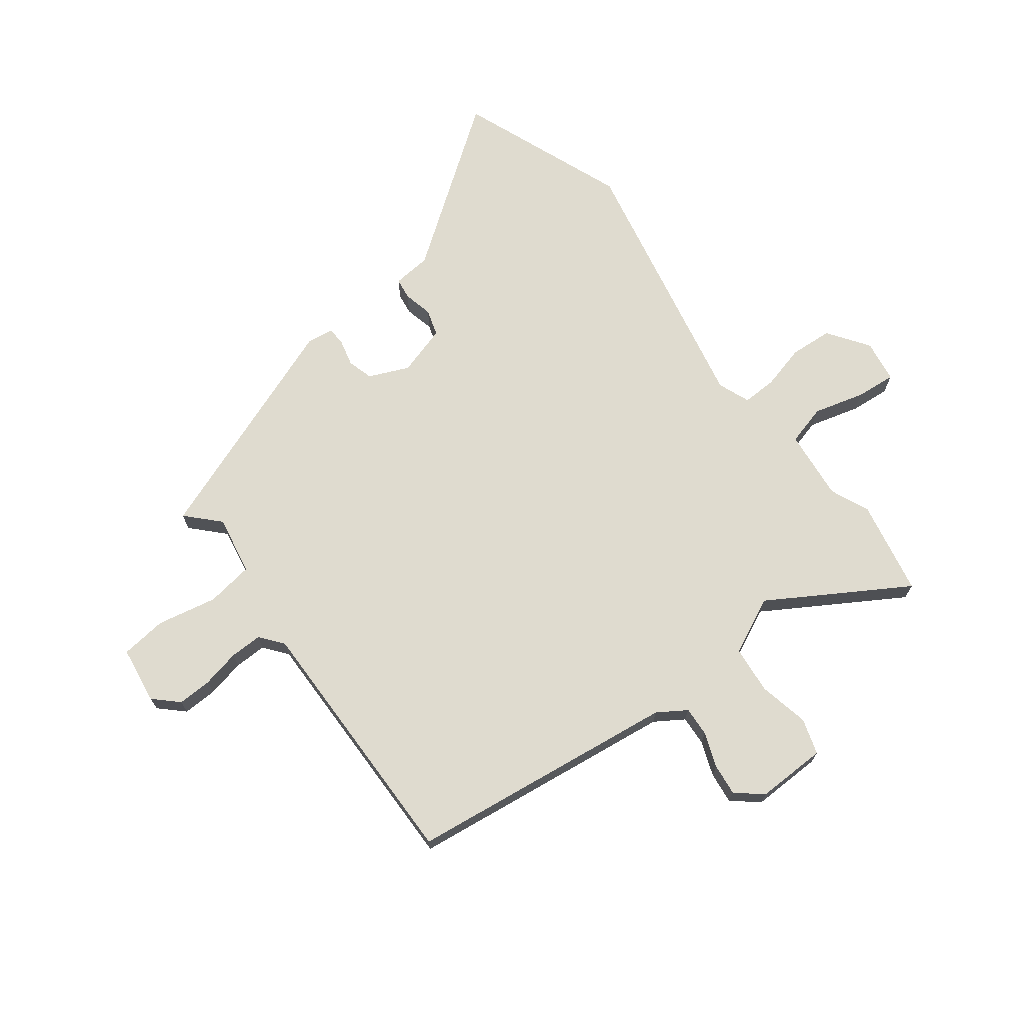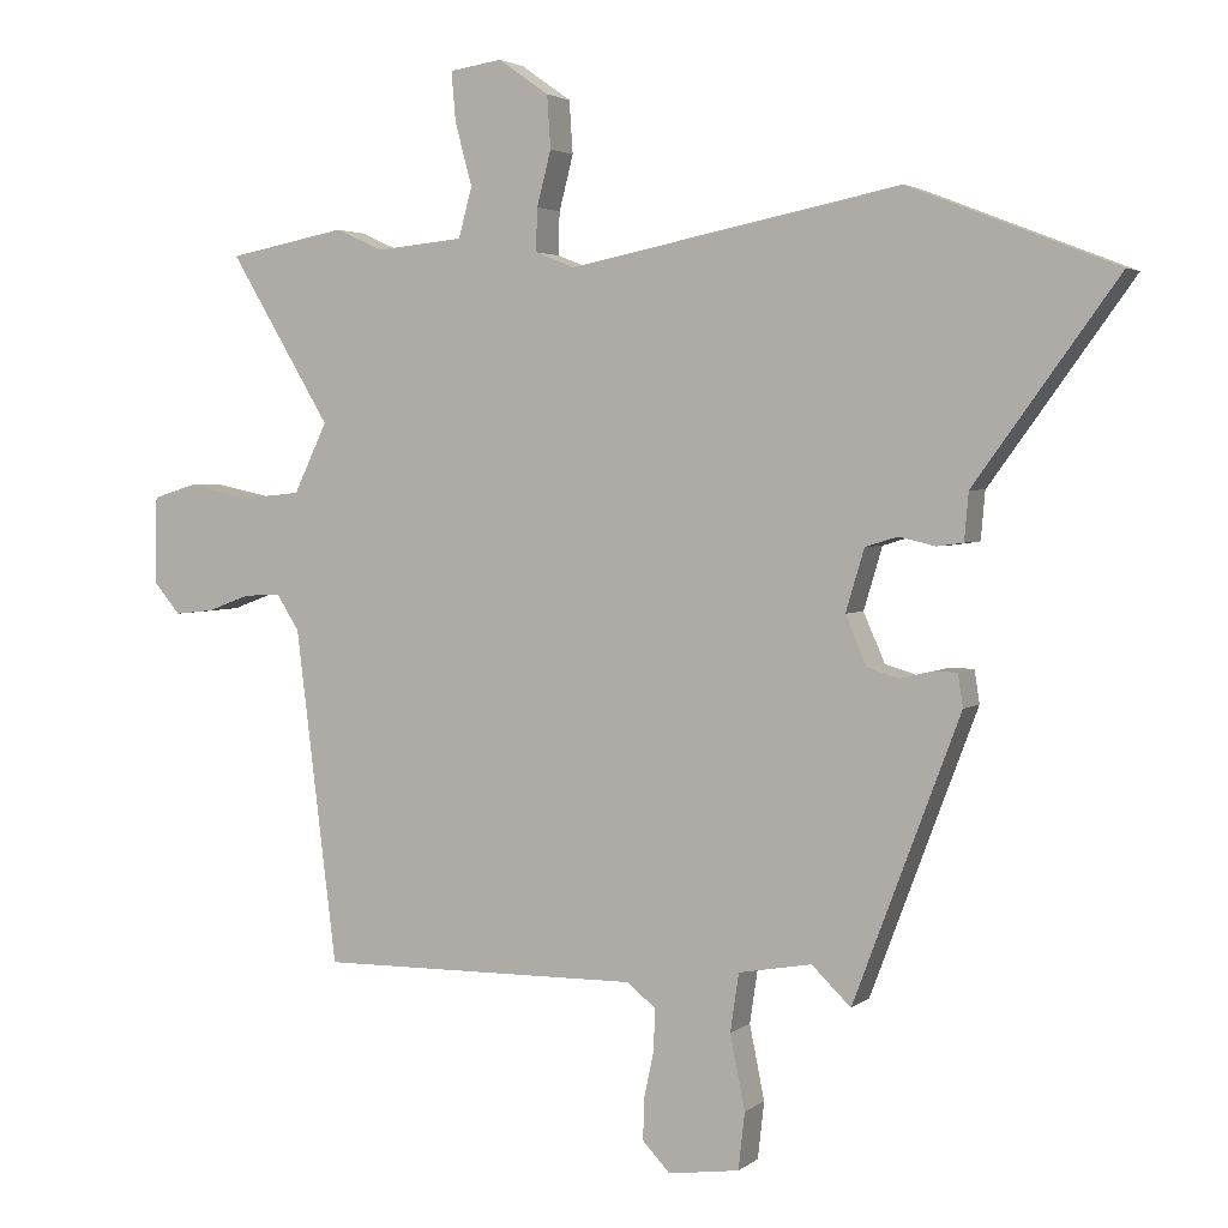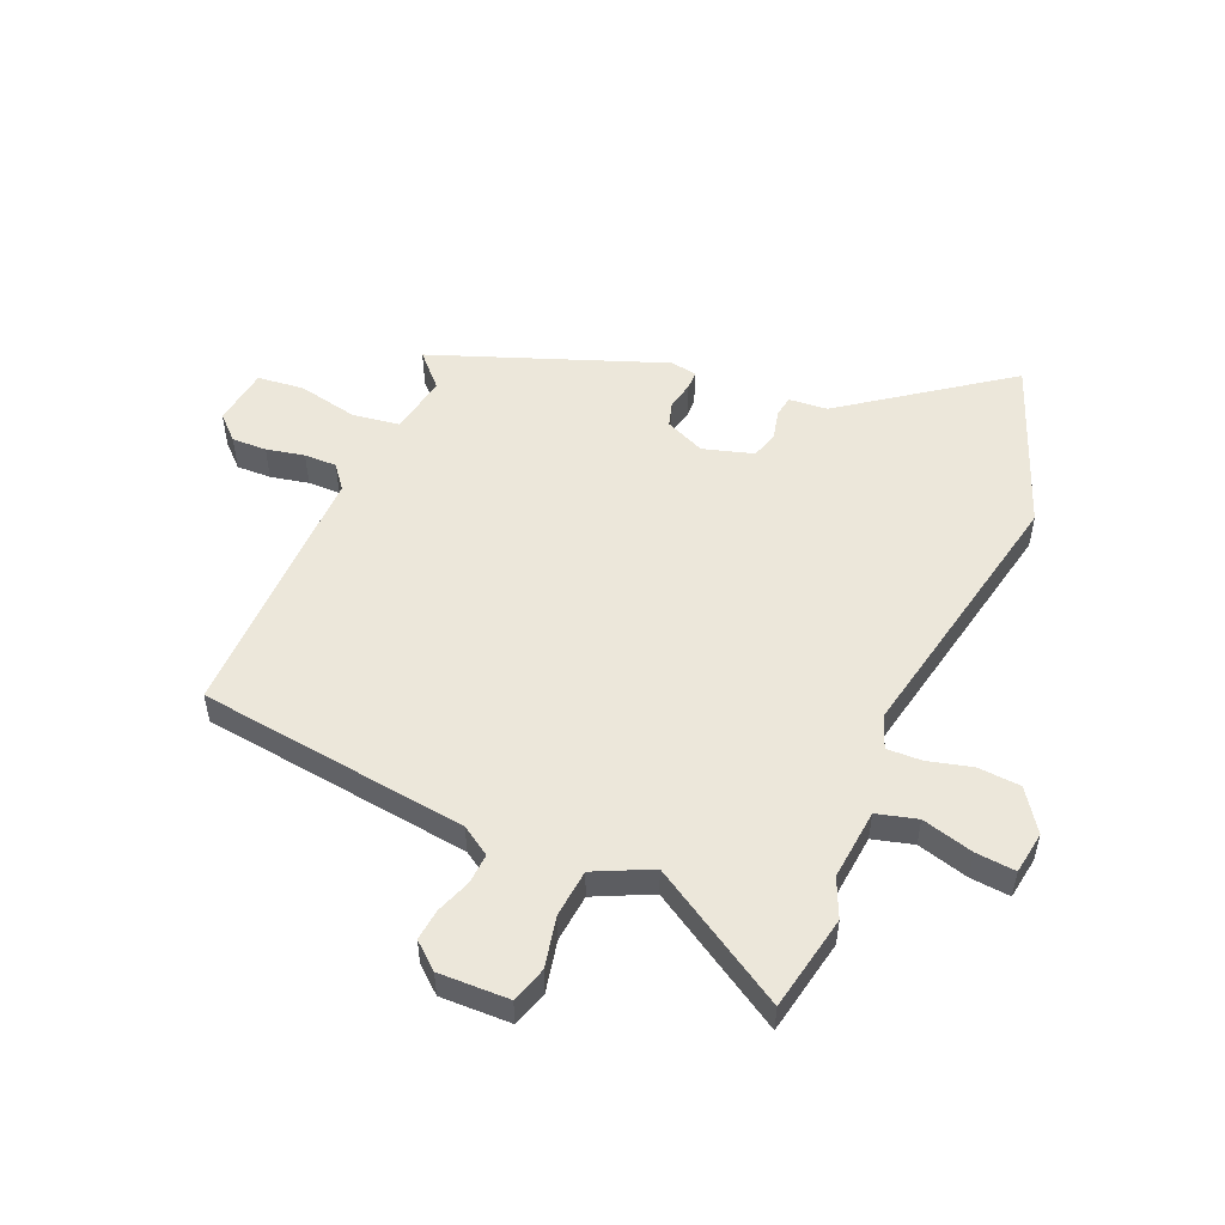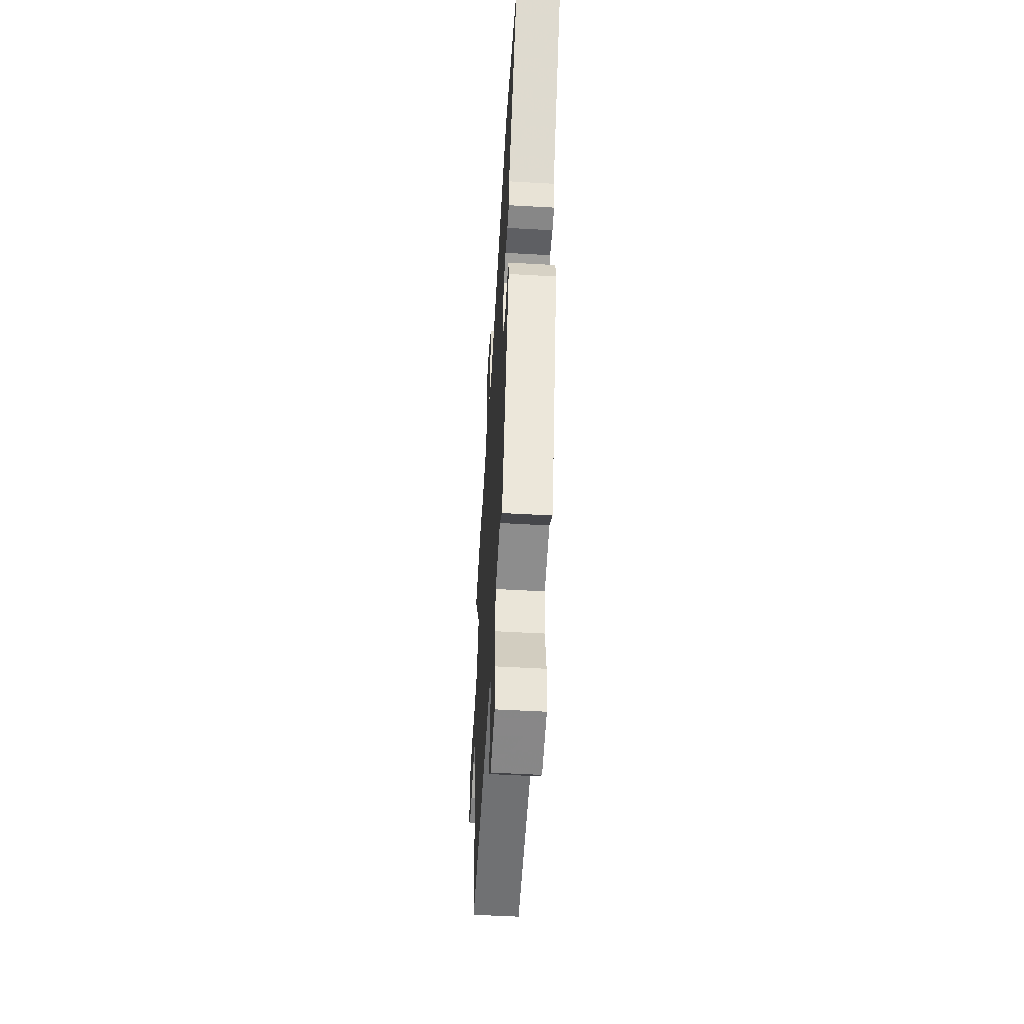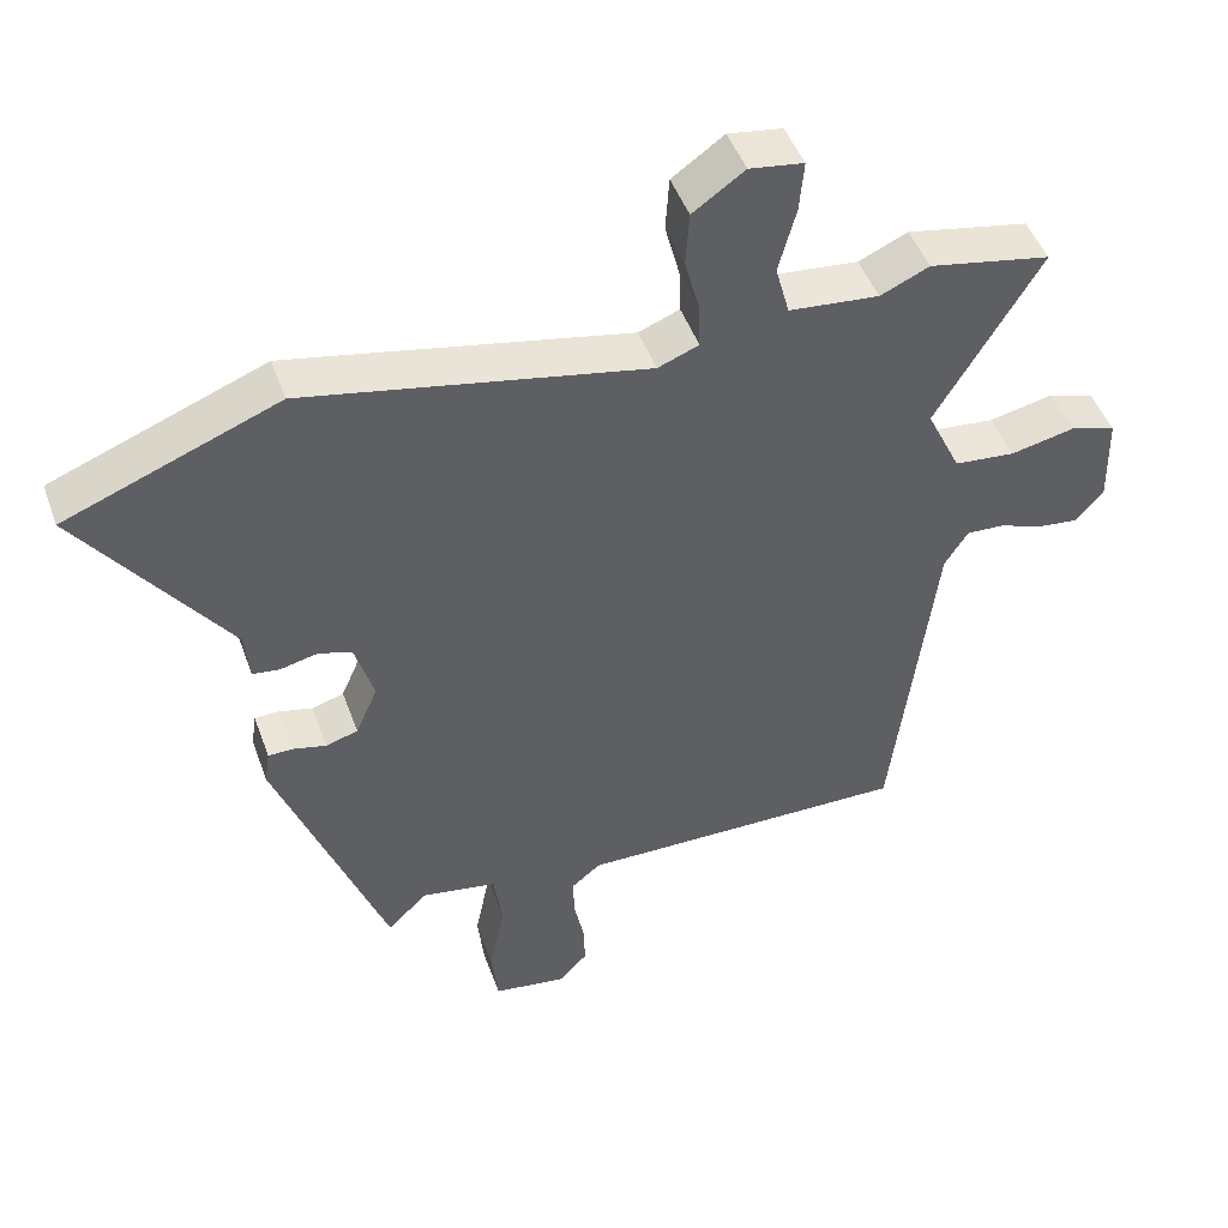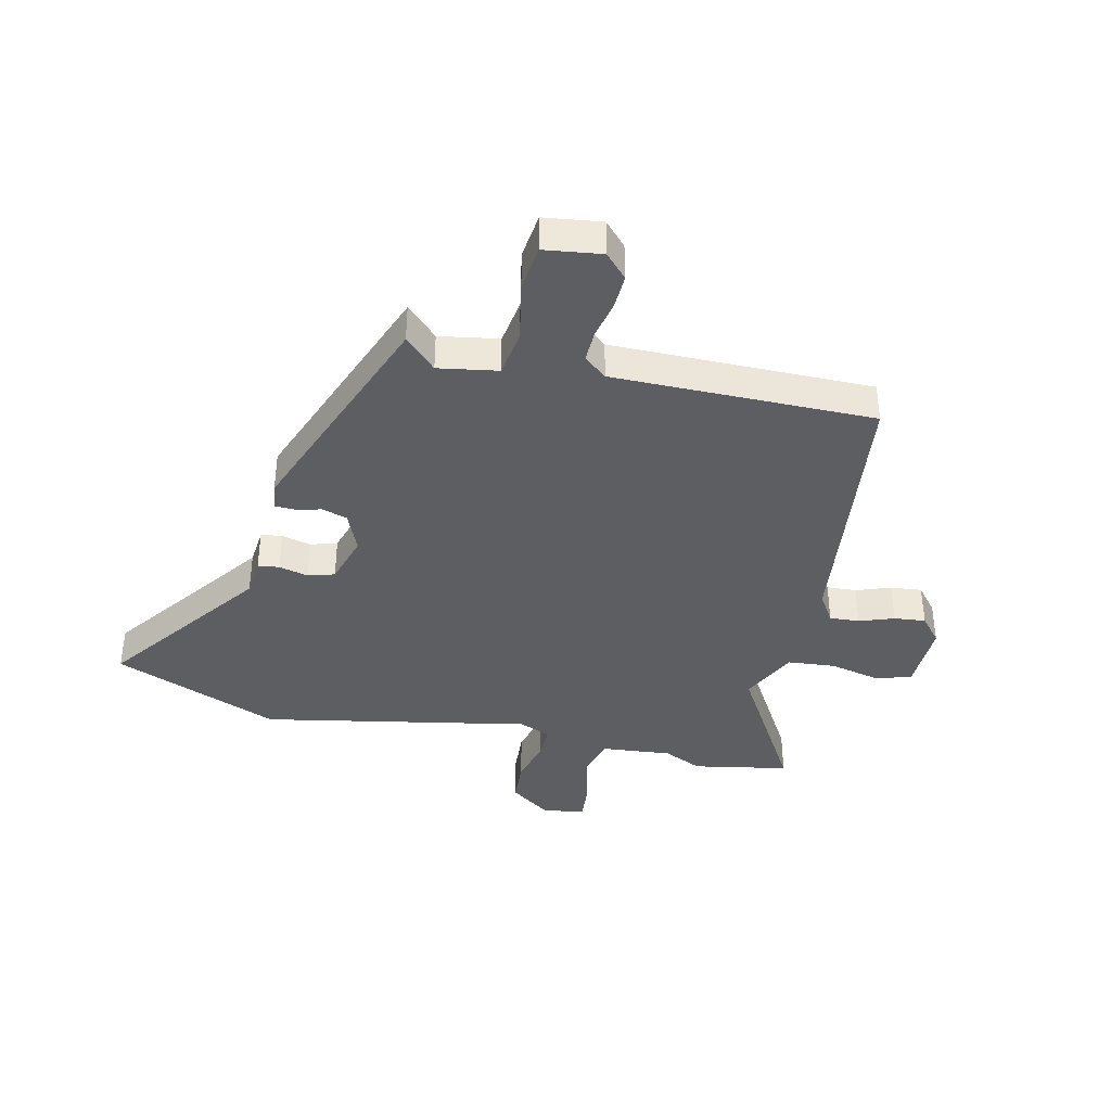
<metadata>
{"format":"obj","ext":"obj","renderer":"f3d","projection":"perspective","resolution":1024,"background":"white","views":[{"elev":70.5,"azim":-127.0,"up":"+Y"},{"elev":3.0,"azim":24.5,"up":"+Z"},{"elev":52.4,"azim":-66.7,"up":"+Y"},{"elev":-54.6,"azim":86.6,"up":"+Z"},{"elev":47.2,"azim":160.6,"up":"+Z"},{"elev":-39.0,"azim":166.8,"up":"+Y"}]}
</metadata>
<code>
v -0.605 0.07 0.48
v -0.439 0.07 0.512
v -0.372 0.07 0.482
v -0.249 0.07 0.494
v -0.23 0.07 0.564
v -0.254 0.07 0.653
v -0.26 0.07 0.722
v -0.186 0.07 0.733
v -0.115 0.07 0.683
v -0.11 0.07 0.609
v -0.13 0.07 0.532
v -0.132 0.07 0.472
v -0.076 0.07 0.45
v 0.39 0.07 0.543
v 0.681 0.07 0.429
v 0.48 0.07 0.153
v 0.474 0.07 0.086
v 0.437 0.07 0.081
v 0.386 0.07 0.093
v 0.34 0.07 0.079
v 0.314 0.07 -0.008
v 0.344 0.07 -0.077
v 0.388 0.07 -0.09
v 0.434 0.07 -0.079
v 0.467 0.07 -0.08
v 0.474 0.07 -0.126
v 0.324 0.07 -0.523
v 0.269 0.07 -0.47
v 0.166 0.07 -0.488
v 0.154 0.07 -0.57
v 0.175 0.07 -0.674
v 0.166 0.07 -0.754
v 0.066 0.07 -0.768
v 0.027 0.07 -0.727
v 0.029 0.07 -0.667
v 0.043 0.07 -0.601
v 0.044 0.07 -0.545
v 0.004 0.07 -0.513
v -0.45 0.07 -0.518
v -0.508 0.07 -0.049
v -0.54 0.07 0.001
v -0.592 0.07 -0.002
v -0.652 0.07 -0.024
v -0.707 0.07 -0.03
v -0.745 0.07 0.015
v -0.742 0.07 0.137
v -0.68 0.07 0.156
v -0.592 0.07 0.137
v -0.509 0.07 0.145
v -0.462 0.07 0.243
v -0.605 0 0.48
v -0.439 0 0.512
v -0.372 0 0.482
v -0.249 0 0.494
v -0.23 0 0.564
v -0.254 0 0.653
v -0.26 0 0.722
v -0.186 0 0.733
v -0.115 0 0.683
v -0.11 0 0.609
v -0.13 0 0.532
v -0.132 0 0.472
v -0.076 0 0.45
v 0.39 0 0.543
v 0.681 0 0.429
v 0.48 0 0.153
v 0.474 0 0.086
v 0.437 0 0.081
v 0.386 0 0.093
v 0.34 0 0.079
v 0.314 0 -0.008
v 0.344 0 -0.077
v 0.388 0 -0.09
v 0.434 0 -0.079
v 0.467 0 -0.08
v 0.474 0 -0.126
v 0.324 0 -0.523
v 0.269 0 -0.47
v 0.166 0 -0.488
v 0.154 0 -0.57
v 0.175 0 -0.674
v 0.166 0 -0.754
v 0.066 0 -0.768
v 0.027 0 -0.727
v 0.029 0 -0.667
v 0.043 0 -0.601
v 0.044 0 -0.545
v 0.004 0 -0.513
v -0.45 0 -0.518
v -0.508 0 -0.049
v -0.54 0 0.001
v -0.592 0 -0.002
v -0.652 0 -0.024
v -0.707 0 -0.03
v -0.745 0 0.015
v -0.742 0 0.137
v -0.68 0 0.156
v -0.592 0 0.137
v -0.509 0 0.145
v -0.462 0 0.243
f 46 47 48
f 45 46 48
f 44 45 48
f 43 44 48
f 42 43 48
f 41 42 48 49
f 40 41 49 50
f 38 39 40 50
f 34 35 36
f 33 34 36
f 32 33 36
f 31 32 36
f 30 31 36
f 29 30 36 37
f 26 27 28
f 25 26 28
f 24 25 28
f 23 24 28
f 22 23 28 29
f 1 2 3
f 50 1 3
f 38 50 3
f 37 38 3
f 29 37 3
f 22 29 3
f 21 22 3
f 16 17 18 19
f 16 19 20
f 15 16 20
f 14 15 20
f 13 14 20
f 9 10 11
f 8 9 11
f 7 8 11
f 6 7 11
f 5 6 11
f 4 5 11 12
f 13 20 21
f 12 13 21
f 4 12 21
f 3 4 21
f 98 97 96
f 98 96 95
f 98 95 94
f 98 94 93
f 98 93 92
f 99 98 92 91
f 100 99 91 90
f 100 90 89 88
f 86 85 84
f 86 84 83
f 86 83 82
f 86 82 81
f 86 81 80
f 87 86 80 79
f 78 77 76
f 78 76 75
f 78 75 74
f 78 74 73
f 79 78 73 72
f 53 52 51
f 53 51 100
f 53 100 88
f 53 88 87
f 53 87 79
f 53 79 72
f 53 72 71
f 69 68 67 66
f 70 69 66
f 70 66 65
f 70 65 64
f 70 64 63
f 61 60 59
f 61 59 58
f 61 58 57
f 61 57 56
f 61 56 55
f 62 61 55 54
f 71 70 63
f 71 63 62
f 71 62 54
f 71 54 53
f 1 51 52 2
f 2 52 53 3
f 3 53 54 4
f 4 54 55 5
f 5 55 56 6
f 6 56 57 7
f 7 57 58 8
f 8 58 59 9
f 9 59 60 10
f 10 60 61 11
f 11 61 62 12
f 12 62 63 13
f 13 63 64 14
f 14 64 65 15
f 15 65 66 16
f 16 66 67 17
f 17 67 68 18
f 18 68 69 19
f 19 69 70 20
f 20 70 71 21
f 21 71 72 22
f 22 72 73 23
f 23 73 74 24
f 24 74 75 25
f 25 75 76 26
f 26 76 77 27
f 27 77 78 28
f 28 78 79 29
f 29 79 80 30
f 30 80 81 31
f 31 81 82 32
f 32 82 83 33
f 33 83 84 34
f 34 84 85 35
f 35 85 86 36
f 36 86 87 37
f 37 87 88 38
f 38 88 89 39
f 39 89 90 40
f 40 90 91 41
f 41 91 92 42
f 42 92 93 43
f 43 93 94 44
f 44 94 95 45
f 45 95 96 46
f 46 96 97 47
f 47 97 98 48
f 48 98 99 49
f 49 99 100 50
f 50 100 51 1

</code>
